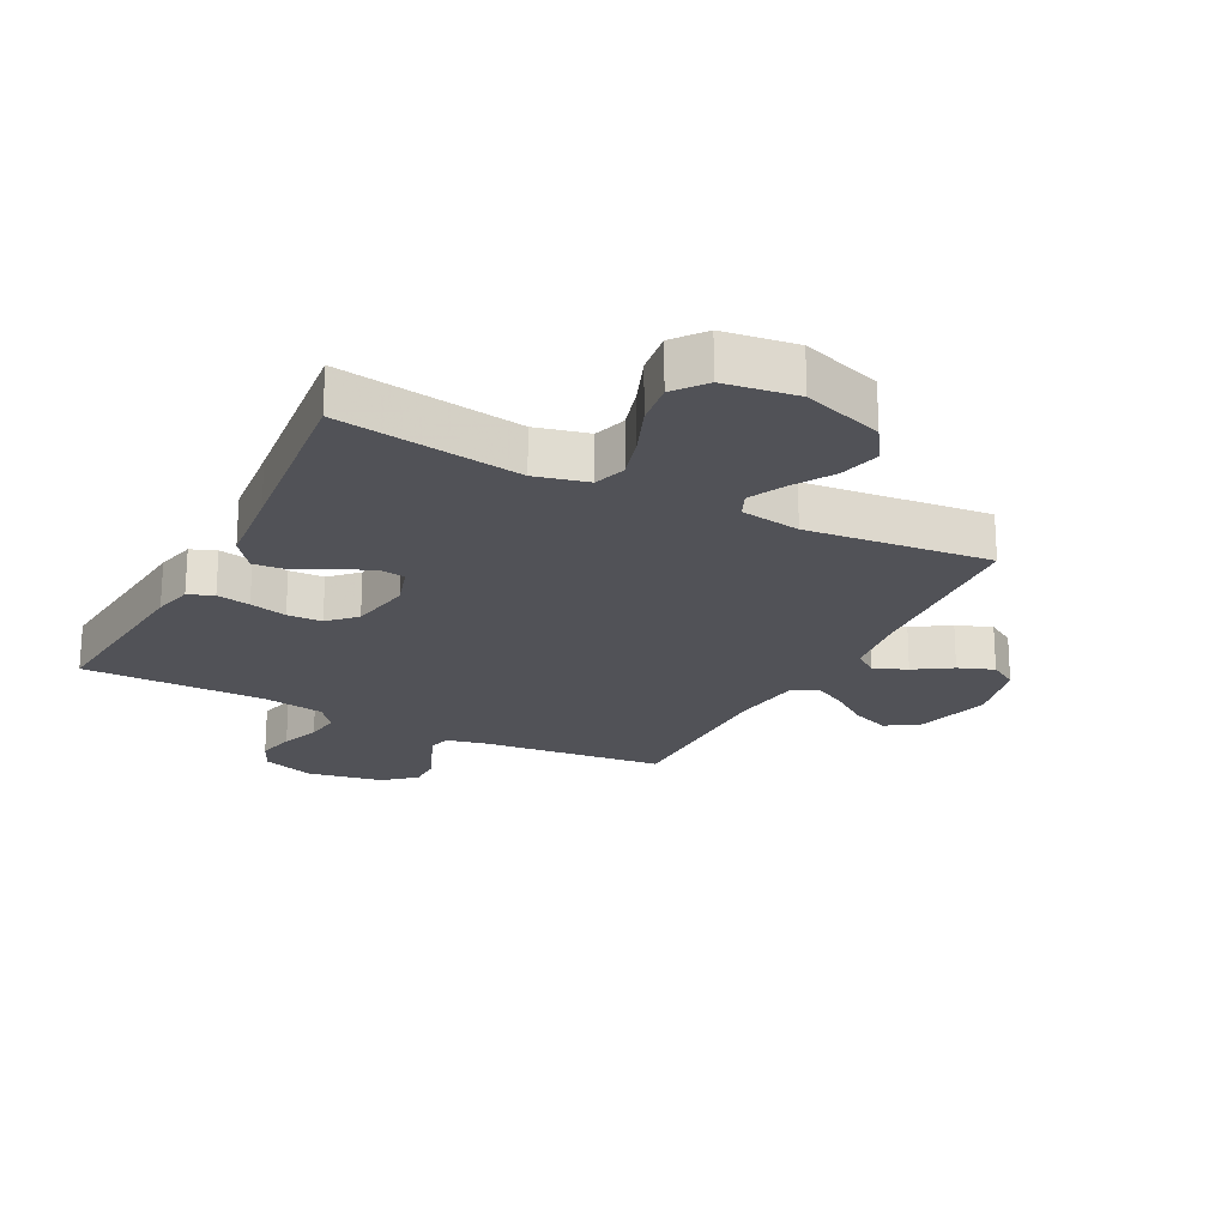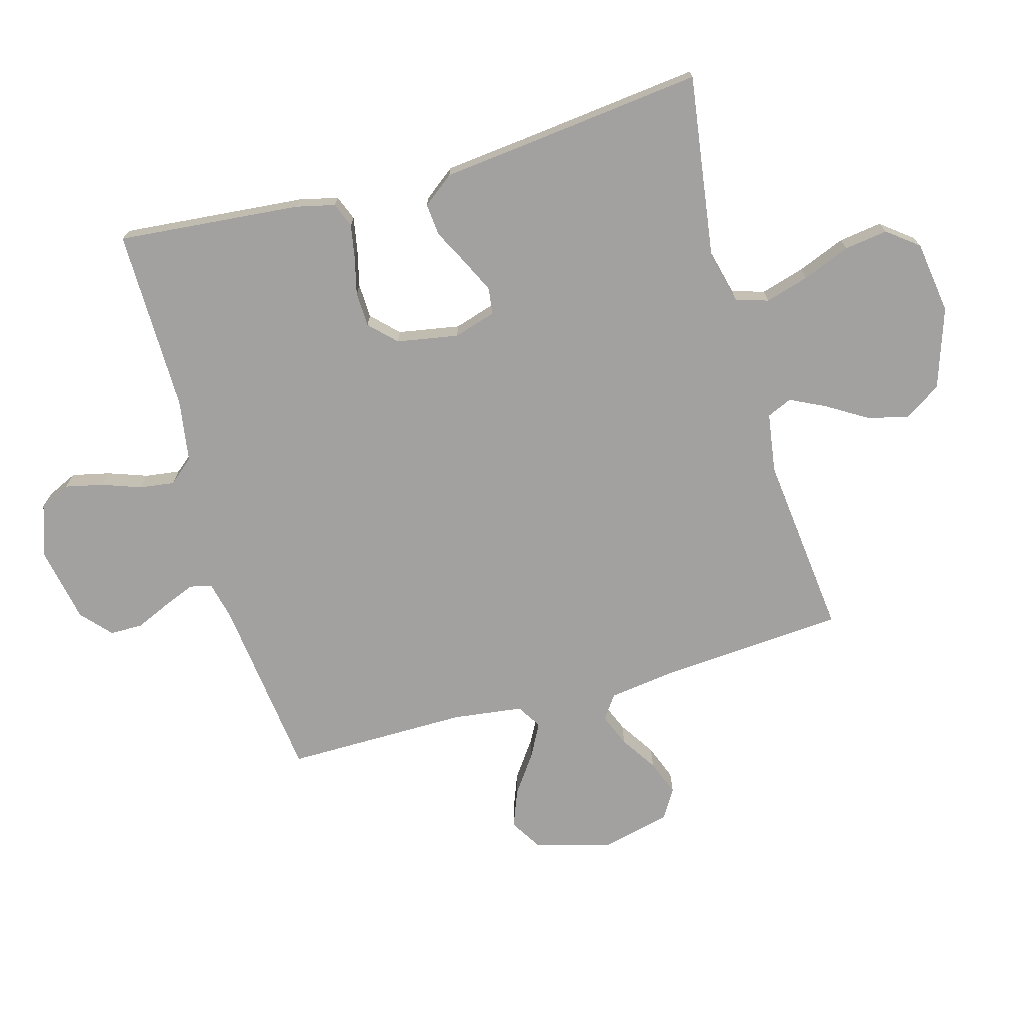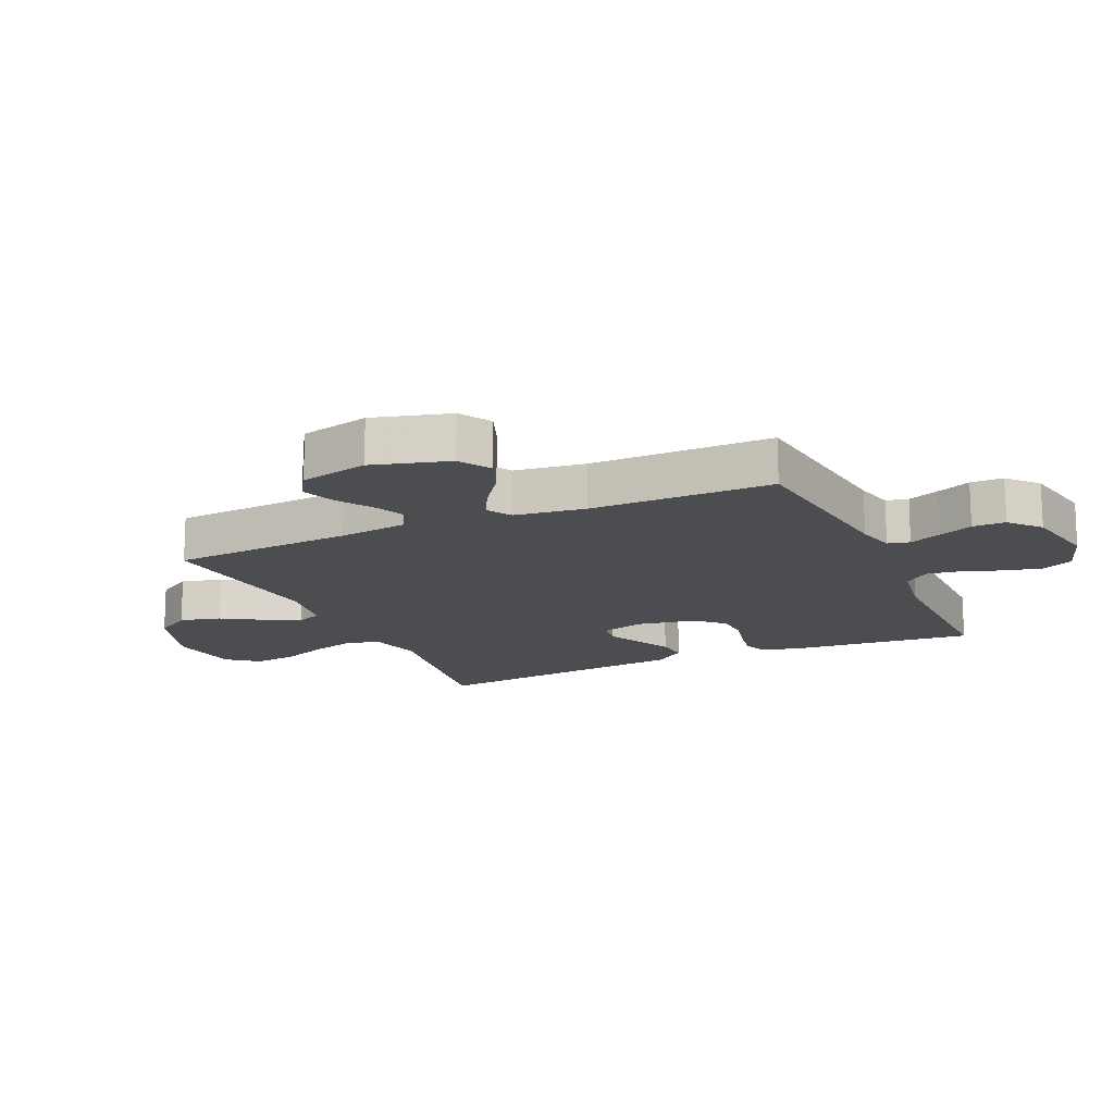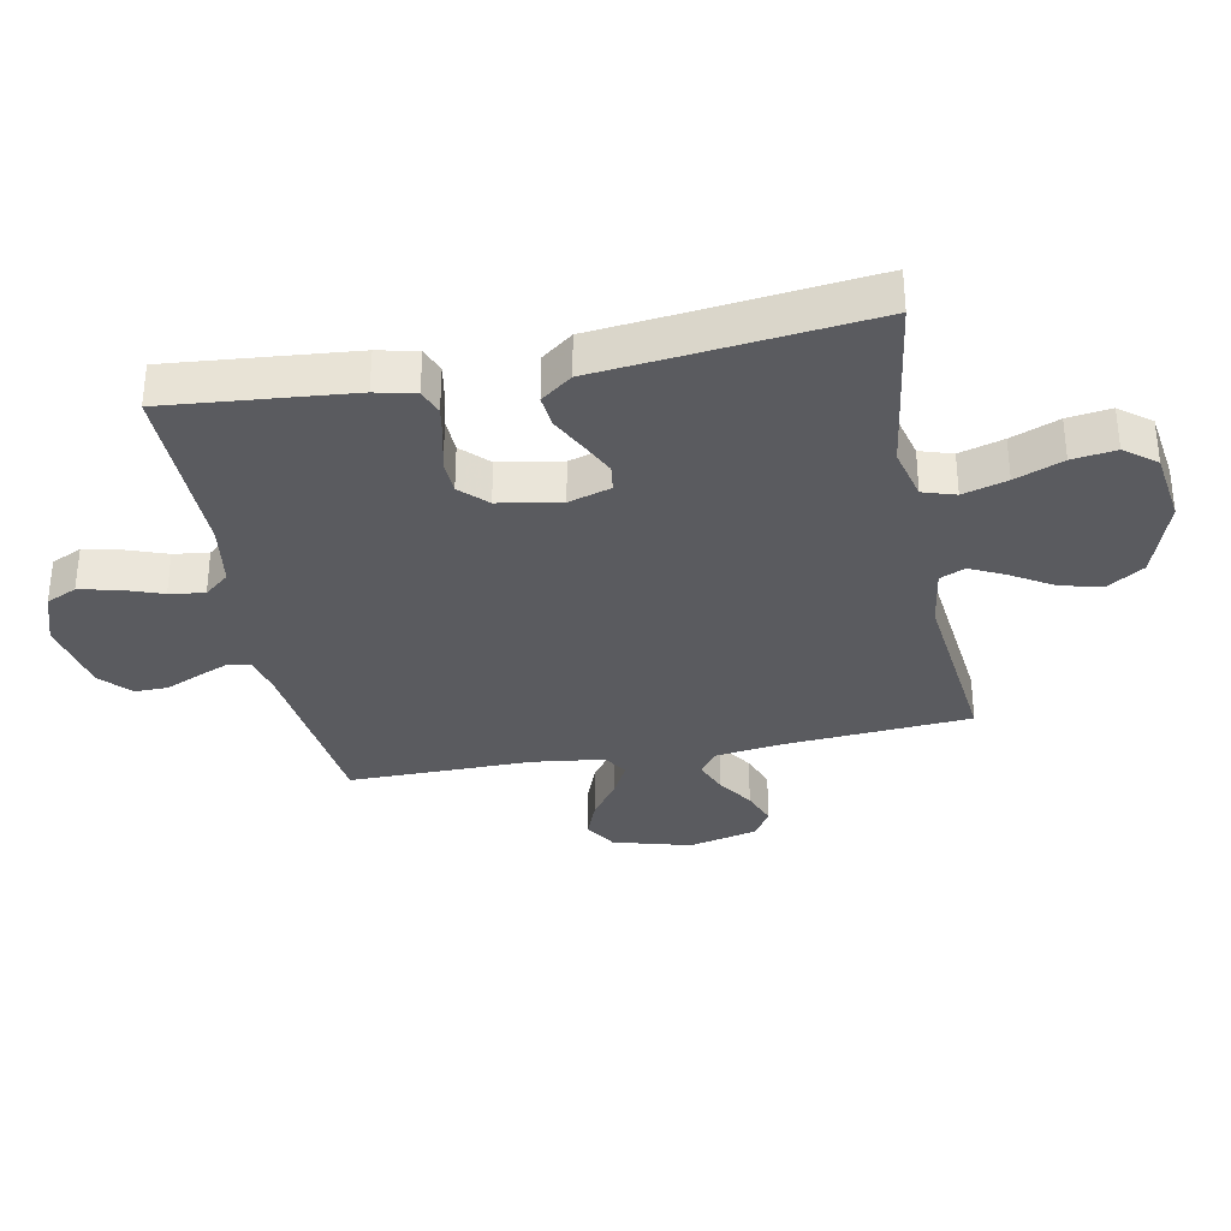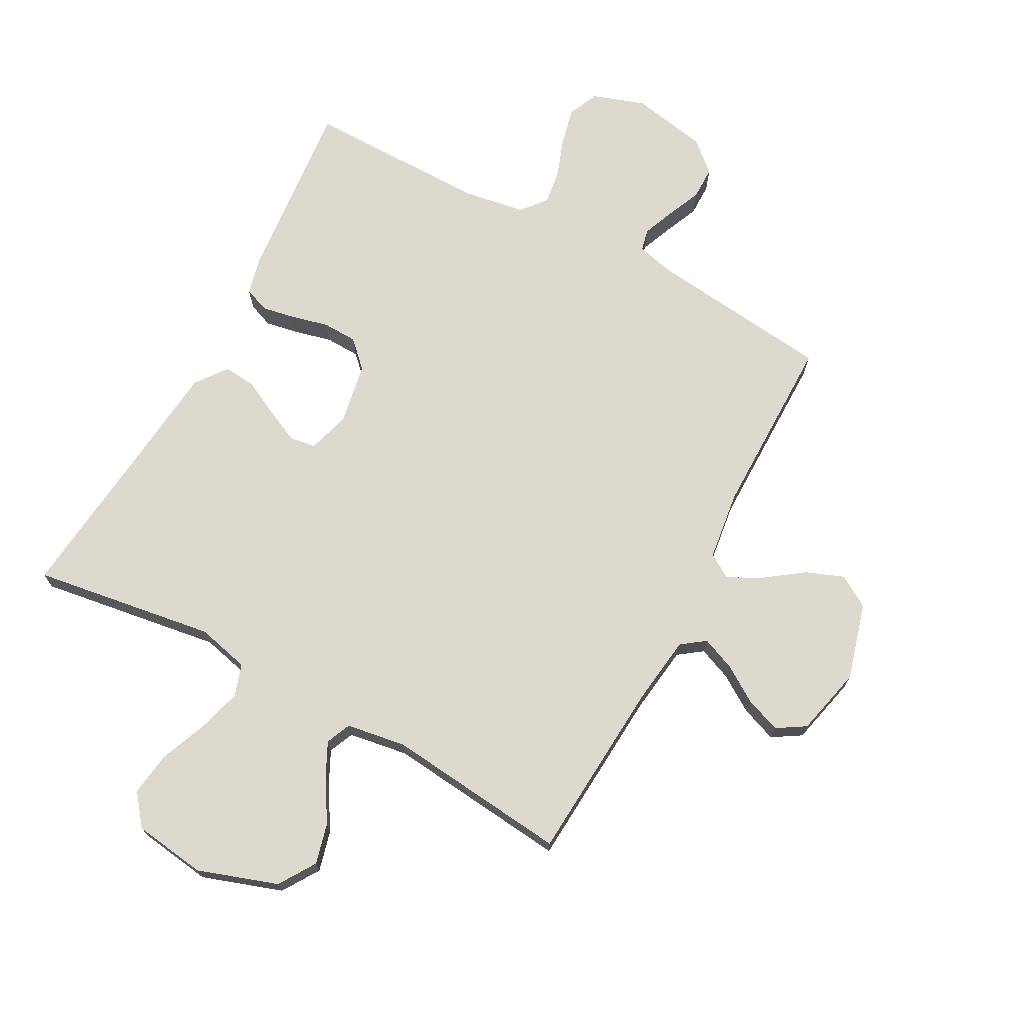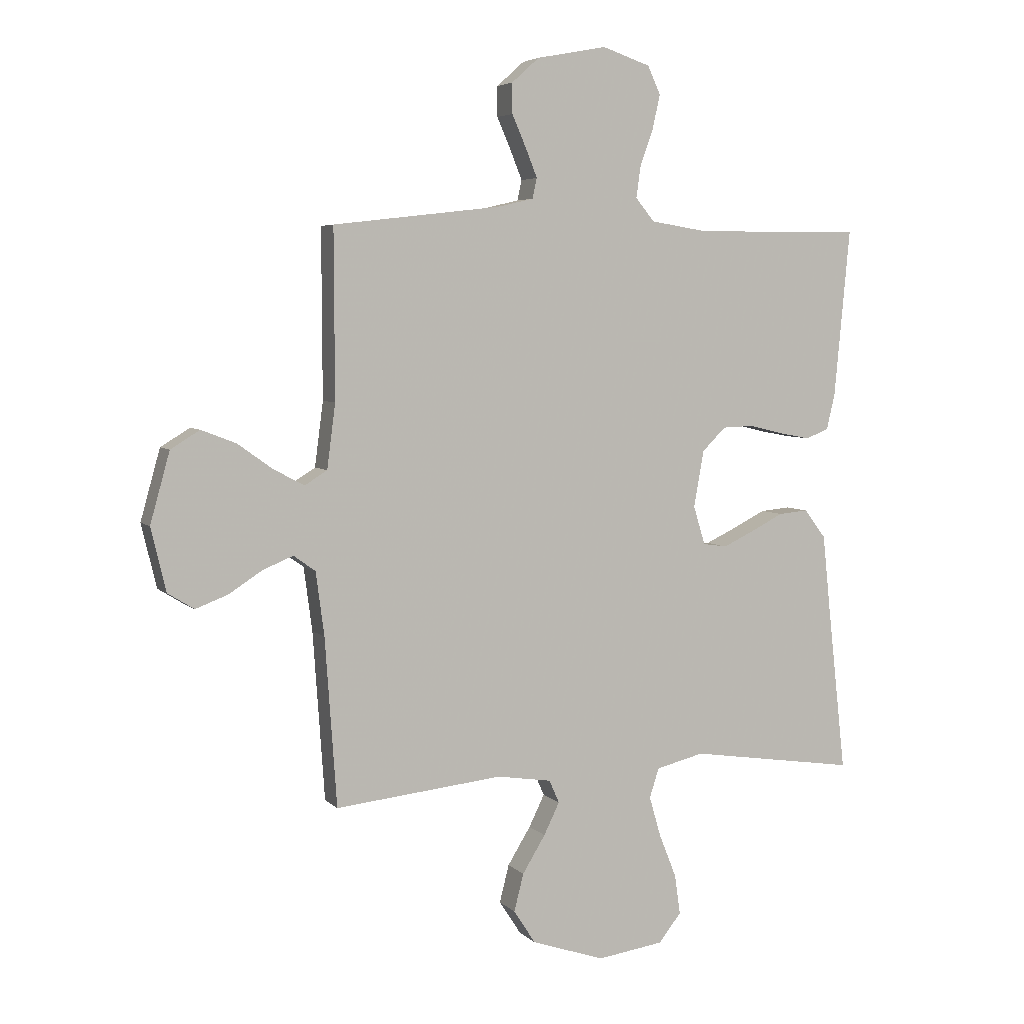
<metadata>
{"format":"obj","ext":"obj","renderer":"f3d","projection":"perspective","resolution":1024,"background":"white","views":[{"elev":-21.6,"azim":152.6,"up":"+Y"},{"elev":-72.2,"azim":105.8,"up":"+Y"},{"elev":-15.6,"azim":-65.8,"up":"+Y"},{"elev":-33.2,"azim":101.1,"up":"+Y"},{"elev":71.6,"azim":-151.8,"up":"+Y"},{"elev":5.0,"azim":-22.1,"up":"+Z"}]}
</metadata>
<code>
v 0.5 0.07 0.5
v 0.472 0.07 0.2
v 0.457 0.07 0.136
v 0.416 0.07 0.12
v 0.361 0.07 0.13
v 0.3 0.07 0.145
v 0.243 0.07 0.143
v 0.201 0.07 0.101
v 0.183 0.07 0
v 0.204 0.07 -0.069
v 0.247 0.07 -0.075
v 0.302 0.07 -0.049
v 0.361 0.07 -0.019
v 0.414 0.07 -0.014
v 0.453 0.07 -0.065
v 0.467 0.07 -0.2
v 0.5 0.07 -0.5
v 0.2 0.07 -0.456
v 0.114 0.07 -0.477
v 0.097 0.07 -0.53
v 0.118 0.07 -0.602
v 0.149 0.07 -0.68
v 0.159 0.07 -0.751
v 0.119 0.07 -0.802
v 0 0.07 -0.819
v -0.131 0.07 -0.775
v -0.17 0.07 -0.715
v -0.153 0.07 -0.648
v -0.112 0.07 -0.581
v -0.084 0.07 -0.524
v -0.102 0.07 -0.483
v -0.2 0.07 -0.468
v -0.5 0.07 -0.5
v -0.521 0.07 -0.2
v -0.536 0.07 -0.087
v -0.575 0.07 -0.059
v -0.629 0.07 -0.081
v -0.689 0.07 -0.12
v -0.747 0.07 -0.142
v -0.794 0.07 -0.113
v -0.821 0.07 0
v -0.786 0.07 0.126
v -0.734 0.07 0.158
v -0.672 0.07 0.134
v -0.609 0.07 0.089
v -0.554 0.07 0.06
v -0.514 0.07 0.085
v -0.499 0.07 0.2
v -0.5 0.07 0.5
v -0.2 0.07 0.535
v -0.136 0.07 0.55
v -0.128 0.07 0.586
v -0.149 0.07 0.638
v -0.174 0.07 0.695
v -0.174 0.07 0.749
v -0.125 0.07 0.793
v 0 0.07 0.817
v 0.086 0.07 0.788
v 0.109 0.07 0.738
v 0.095 0.07 0.676
v 0.072 0.07 0.612
v 0.064 0.07 0.555
v 0.098 0.07 0.514
v 0.2 0.07 0.498
v 0.5 0 0.5
v 0.472 0 0.2
v 0.457 0 0.136
v 0.416 0 0.12
v 0.361 0 0.13
v 0.3 0 0.145
v 0.243 0 0.143
v 0.201 0 0.101
v 0.183 0 0
v 0.204 0 -0.069
v 0.247 0 -0.075
v 0.302 0 -0.049
v 0.361 0 -0.019
v 0.414 0 -0.014
v 0.453 0 -0.065
v 0.467 0 -0.2
v 0.5 0 -0.5
v 0.2 0 -0.456
v 0.114 0 -0.477
v 0.097 0 -0.53
v 0.118 0 -0.602
v 0.149 0 -0.68
v 0.159 0 -0.751
v 0.119 0 -0.802
v 0 0 -0.819
v -0.131 0 -0.775
v -0.17 0 -0.715
v -0.153 0 -0.648
v -0.112 0 -0.581
v -0.084 0 -0.524
v -0.102 0 -0.483
v -0.2 0 -0.468
v -0.5 0 -0.5
v -0.521 0 -0.2
v -0.536 0 -0.087
v -0.575 0 -0.059
v -0.629 0 -0.081
v -0.689 0 -0.12
v -0.747 0 -0.142
v -0.794 0 -0.113
v -0.821 0 0
v -0.786 0 0.126
v -0.734 0 0.158
v -0.672 0 0.134
v -0.609 0 0.089
v -0.554 0 0.06
v -0.514 0 0.085
v -0.499 0 0.2
v -0.5 0 0.5
v -0.2 0 0.535
v -0.136 0 0.55
v -0.128 0 0.586
v -0.149 0 0.638
v -0.174 0 0.695
v -0.174 0 0.749
v -0.125 0 0.793
v 0 0 0.817
v 0.086 0 0.788
v 0.109 0 0.738
v 0.095 0 0.676
v 0.072 0 0.612
v 0.064 0 0.555
v 0.098 0 0.514
v 0.2 0 0.498
f 59 60 61
f 58 59 61
f 57 58 61
f 56 57 61
f 55 56 61
f 54 55 61
f 53 54 61
f 52 53 61 62
f 51 52 62 63
f 48 49 50
f 51 63 64
f 50 51 64
f 48 50 64
f 47 48 64
f 43 44 45
f 42 43 45
f 41 42 45
f 40 41 45
f 39 40 45
f 38 39 45
f 37 38 45
f 36 37 45 46
f 47 64 1
f 46 47 1
f 36 46 1
f 35 36 1
f 27 28 29
f 26 27 29
f 25 26 29
f 24 25 29
f 23 24 29
f 22 23 29
f 21 22 29
f 20 21 29 30
f 19 20 30 31
f 16 17 18
f 19 31 32
f 18 19 32
f 16 18 32
f 15 16 32
f 14 15 32
f 13 14 32
f 12 13 32
f 4 5 6
f 3 4 6
f 2 3 6
f 1 2 6
f 1 6 7
f 1 7 8
f 35 1 8
f 34 35 8
f 11 12 32 33
f 10 11 33 34
f 34 8 9
f 9 10 34
f 125 124 123
f 125 123 122
f 125 122 121
f 125 121 120
f 125 120 119
f 125 119 118
f 125 118 117
f 126 125 117 116
f 127 126 116 115
f 114 113 112
f 128 127 115
f 128 115 114
f 128 114 112
f 128 112 111
f 109 108 107
f 109 107 106
f 109 106 105
f 109 105 104
f 109 104 103
f 109 103 102
f 109 102 101
f 110 109 101 100
f 65 128 111
f 65 111 110
f 65 110 100
f 65 100 99
f 93 92 91
f 93 91 90
f 93 90 89
f 93 89 88
f 93 88 87
f 93 87 86
f 93 86 85
f 94 93 85 84
f 95 94 84 83
f 82 81 80
f 96 95 83
f 96 83 82
f 96 82 80
f 96 80 79
f 96 79 78
f 96 78 77
f 96 77 76
f 70 69 68
f 70 68 67
f 70 67 66
f 70 66 65
f 71 70 65
f 72 71 65
f 72 65 99
f 72 99 98
f 97 96 76 75
f 98 97 75 74
f 73 72 98
f 98 74 73
f 1 65 66 2
f 2 66 67 3
f 3 67 68 4
f 4 68 69 5
f 5 69 70 6
f 6 70 71 7
f 7 71 72 8
f 8 72 73 9
f 9 73 74 10
f 10 74 75 11
f 11 75 76 12
f 12 76 77 13
f 13 77 78 14
f 14 78 79 15
f 15 79 80 16
f 16 80 81 17
f 17 81 82 18
f 18 82 83 19
f 19 83 84 20
f 20 84 85 21
f 21 85 86 22
f 22 86 87 23
f 23 87 88 24
f 24 88 89 25
f 25 89 90 26
f 26 90 91 27
f 27 91 92 28
f 28 92 93 29
f 29 93 94 30
f 30 94 95 31
f 31 95 96 32
f 32 96 97 33
f 33 97 98 34
f 34 98 99 35
f 35 99 100 36
f 36 100 101 37
f 37 101 102 38
f 38 102 103 39
f 39 103 104 40
f 40 104 105 41
f 41 105 106 42
f 42 106 107 43
f 43 107 108 44
f 44 108 109 45
f 45 109 110 46
f 46 110 111 47
f 47 111 112 48
f 48 112 113 49
f 49 113 114 50
f 50 114 115 51
f 51 115 116 52
f 52 116 117 53
f 53 117 118 54
f 54 118 119 55
f 55 119 120 56
f 56 120 121 57
f 57 121 122 58
f 58 122 123 59
f 59 123 124 60
f 60 124 125 61
f 61 125 126 62
f 62 126 127 63
f 63 127 128 64
f 64 128 65 1

</code>
